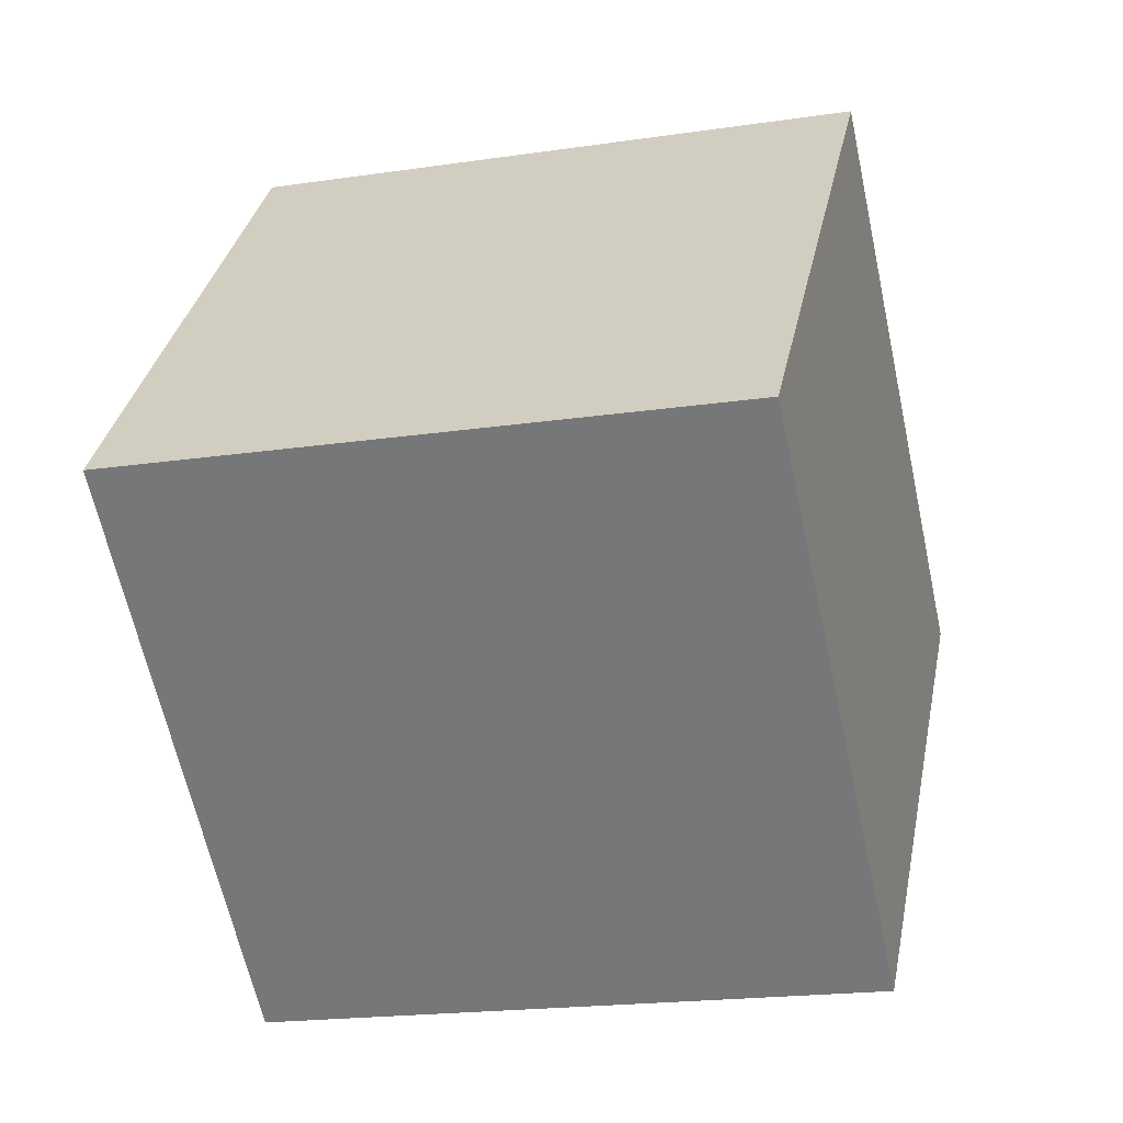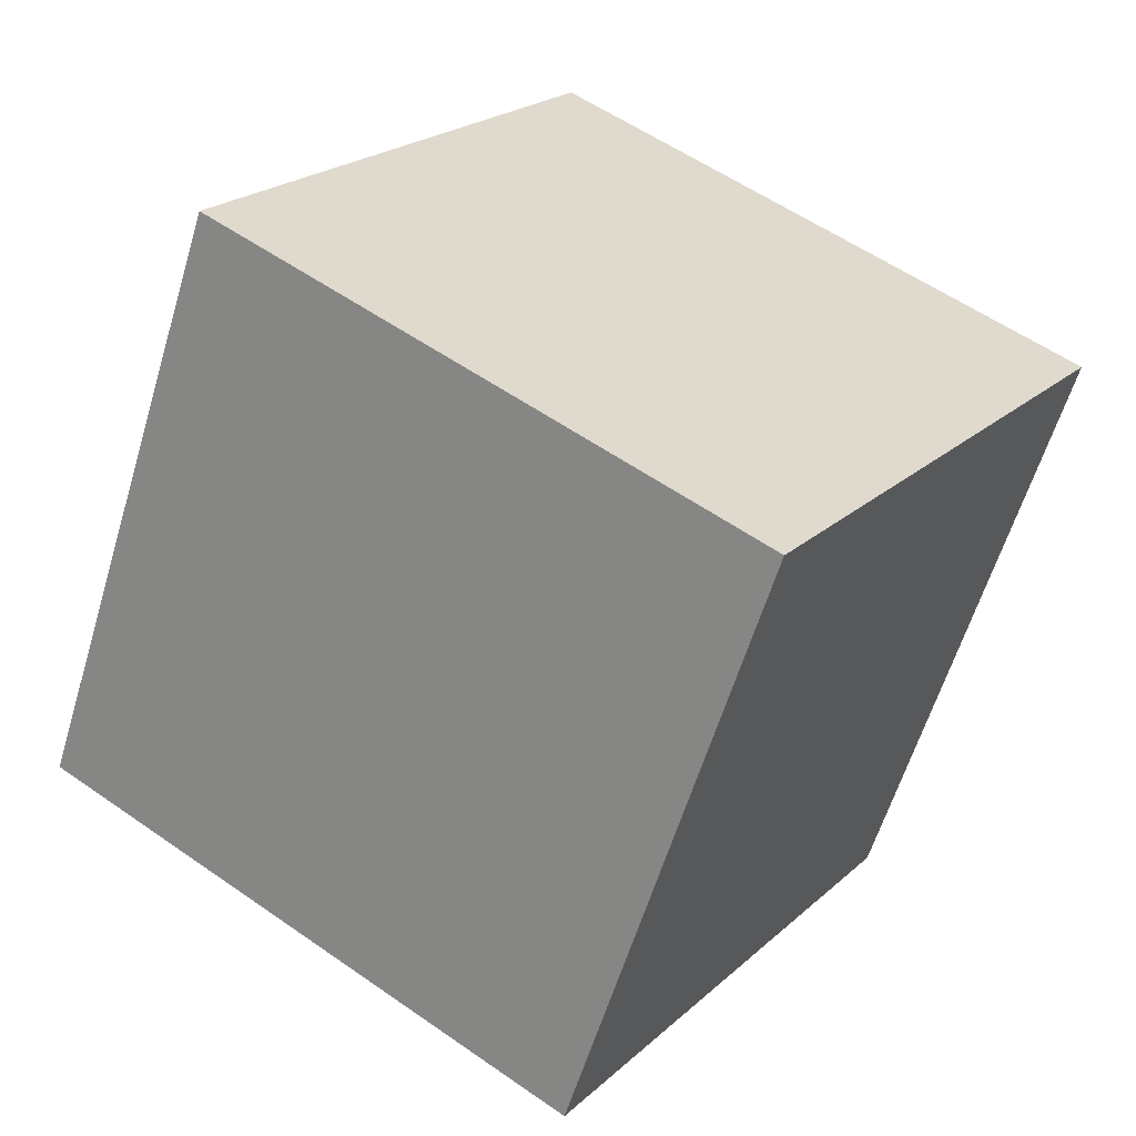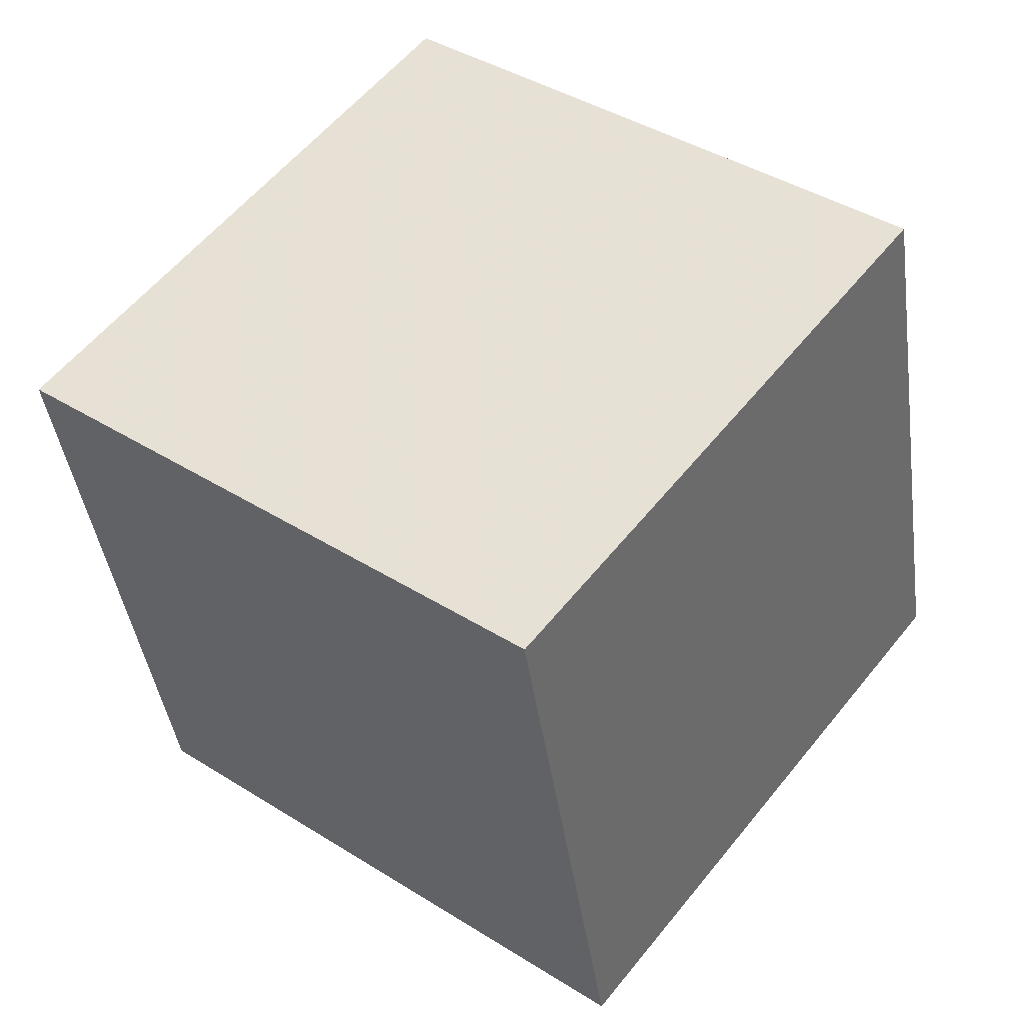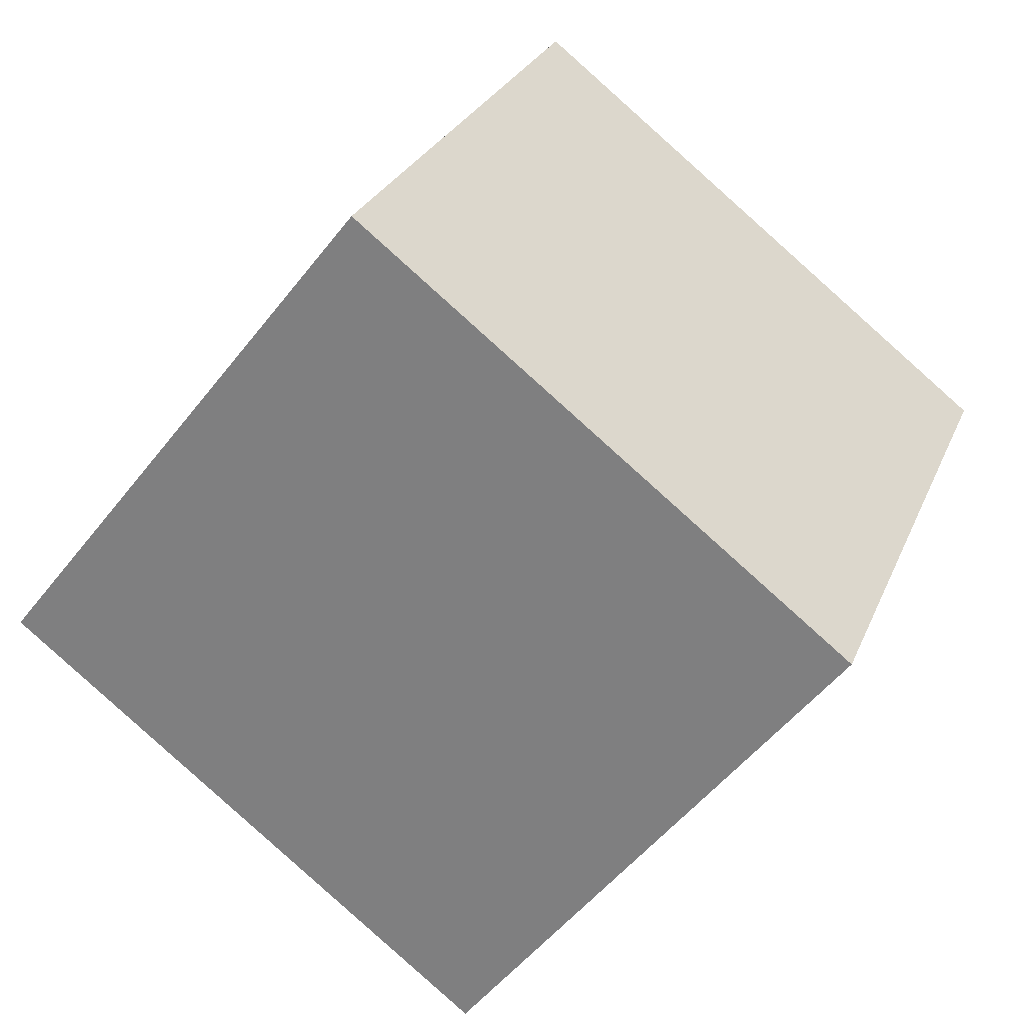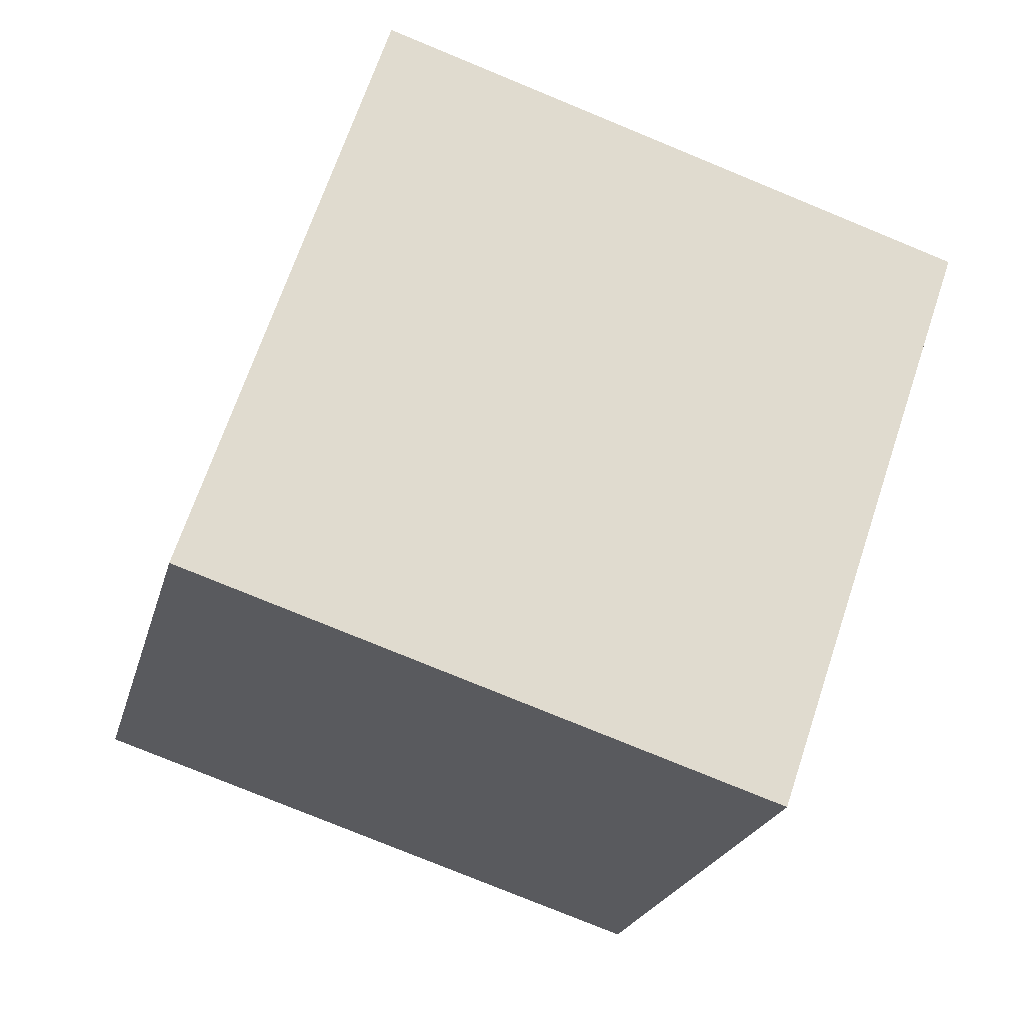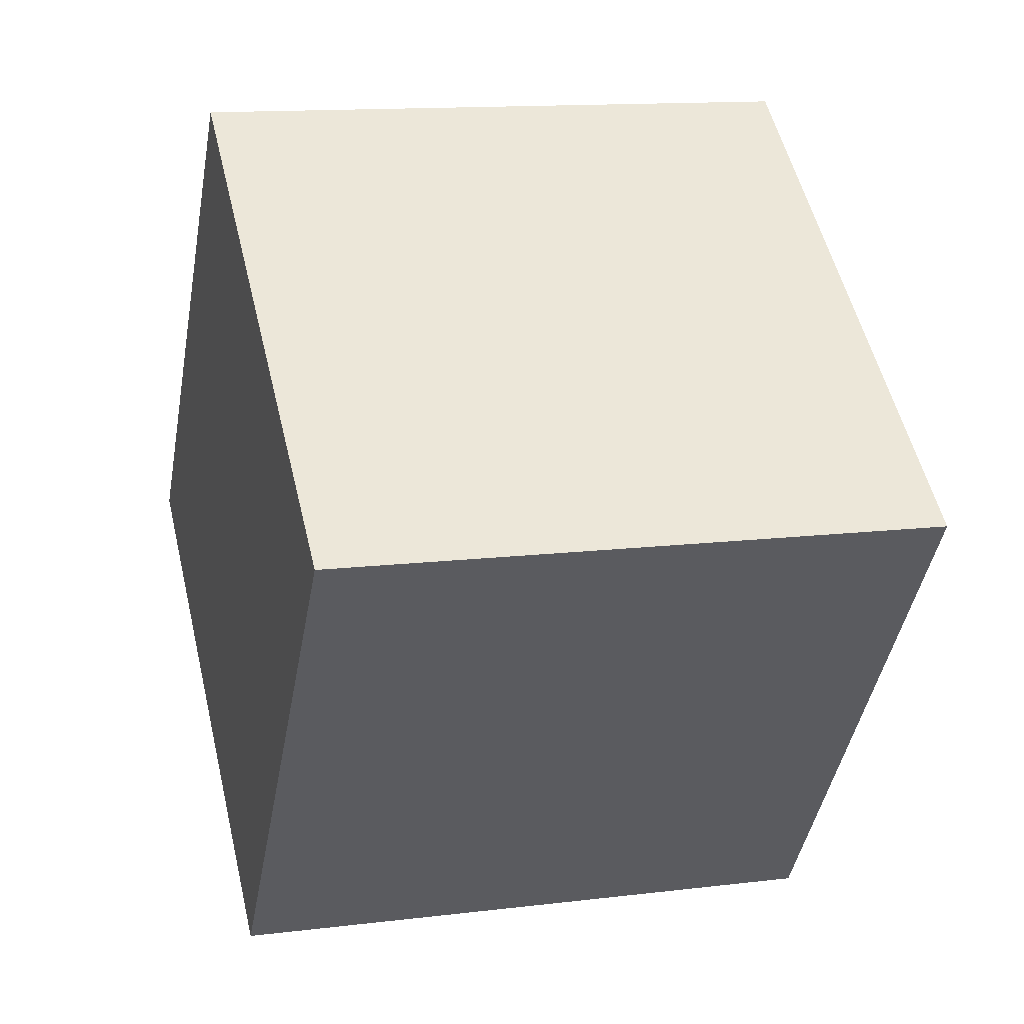
<metadata>
{"format":"obj","ext":"obj","renderer":"f3d","projection":"perspective","resolution":1024,"background":"white","views":[{"elev":14.5,"azim":2.4,"up":"+Z"},{"elev":40.0,"azim":-155.2,"up":"+Z"},{"elev":66.0,"azim":117.0,"up":"+Z"},{"elev":-61.0,"azim":-137.5,"up":"+Z"},{"elev":-29.4,"azim":-113.9,"up":"+Z"},{"elev":-52.4,"azim":71.3,"up":"+Y"}]}
</metadata>
<code>
v 10.95 -5.567 -4.483
v 1.249 -3.67 -5.998
v 12.36 3.92 -1.657
v 2.664 5.818 -3.172
v 8.977 -8.095 4.989
v -0.7237 -6.197 3.474
v 10.39 1.393 7.815
v 0.6909 3.29 6.3
f 2 4 1
f 5 2 1
f 1 4 3
f 3 5 1
f 2 8 4
f 6 2 5
f 6 8 2
f 4 8 3
f 7 5 3
f 3 8 7
f 7 6 5
f 8 6 7

</code>
